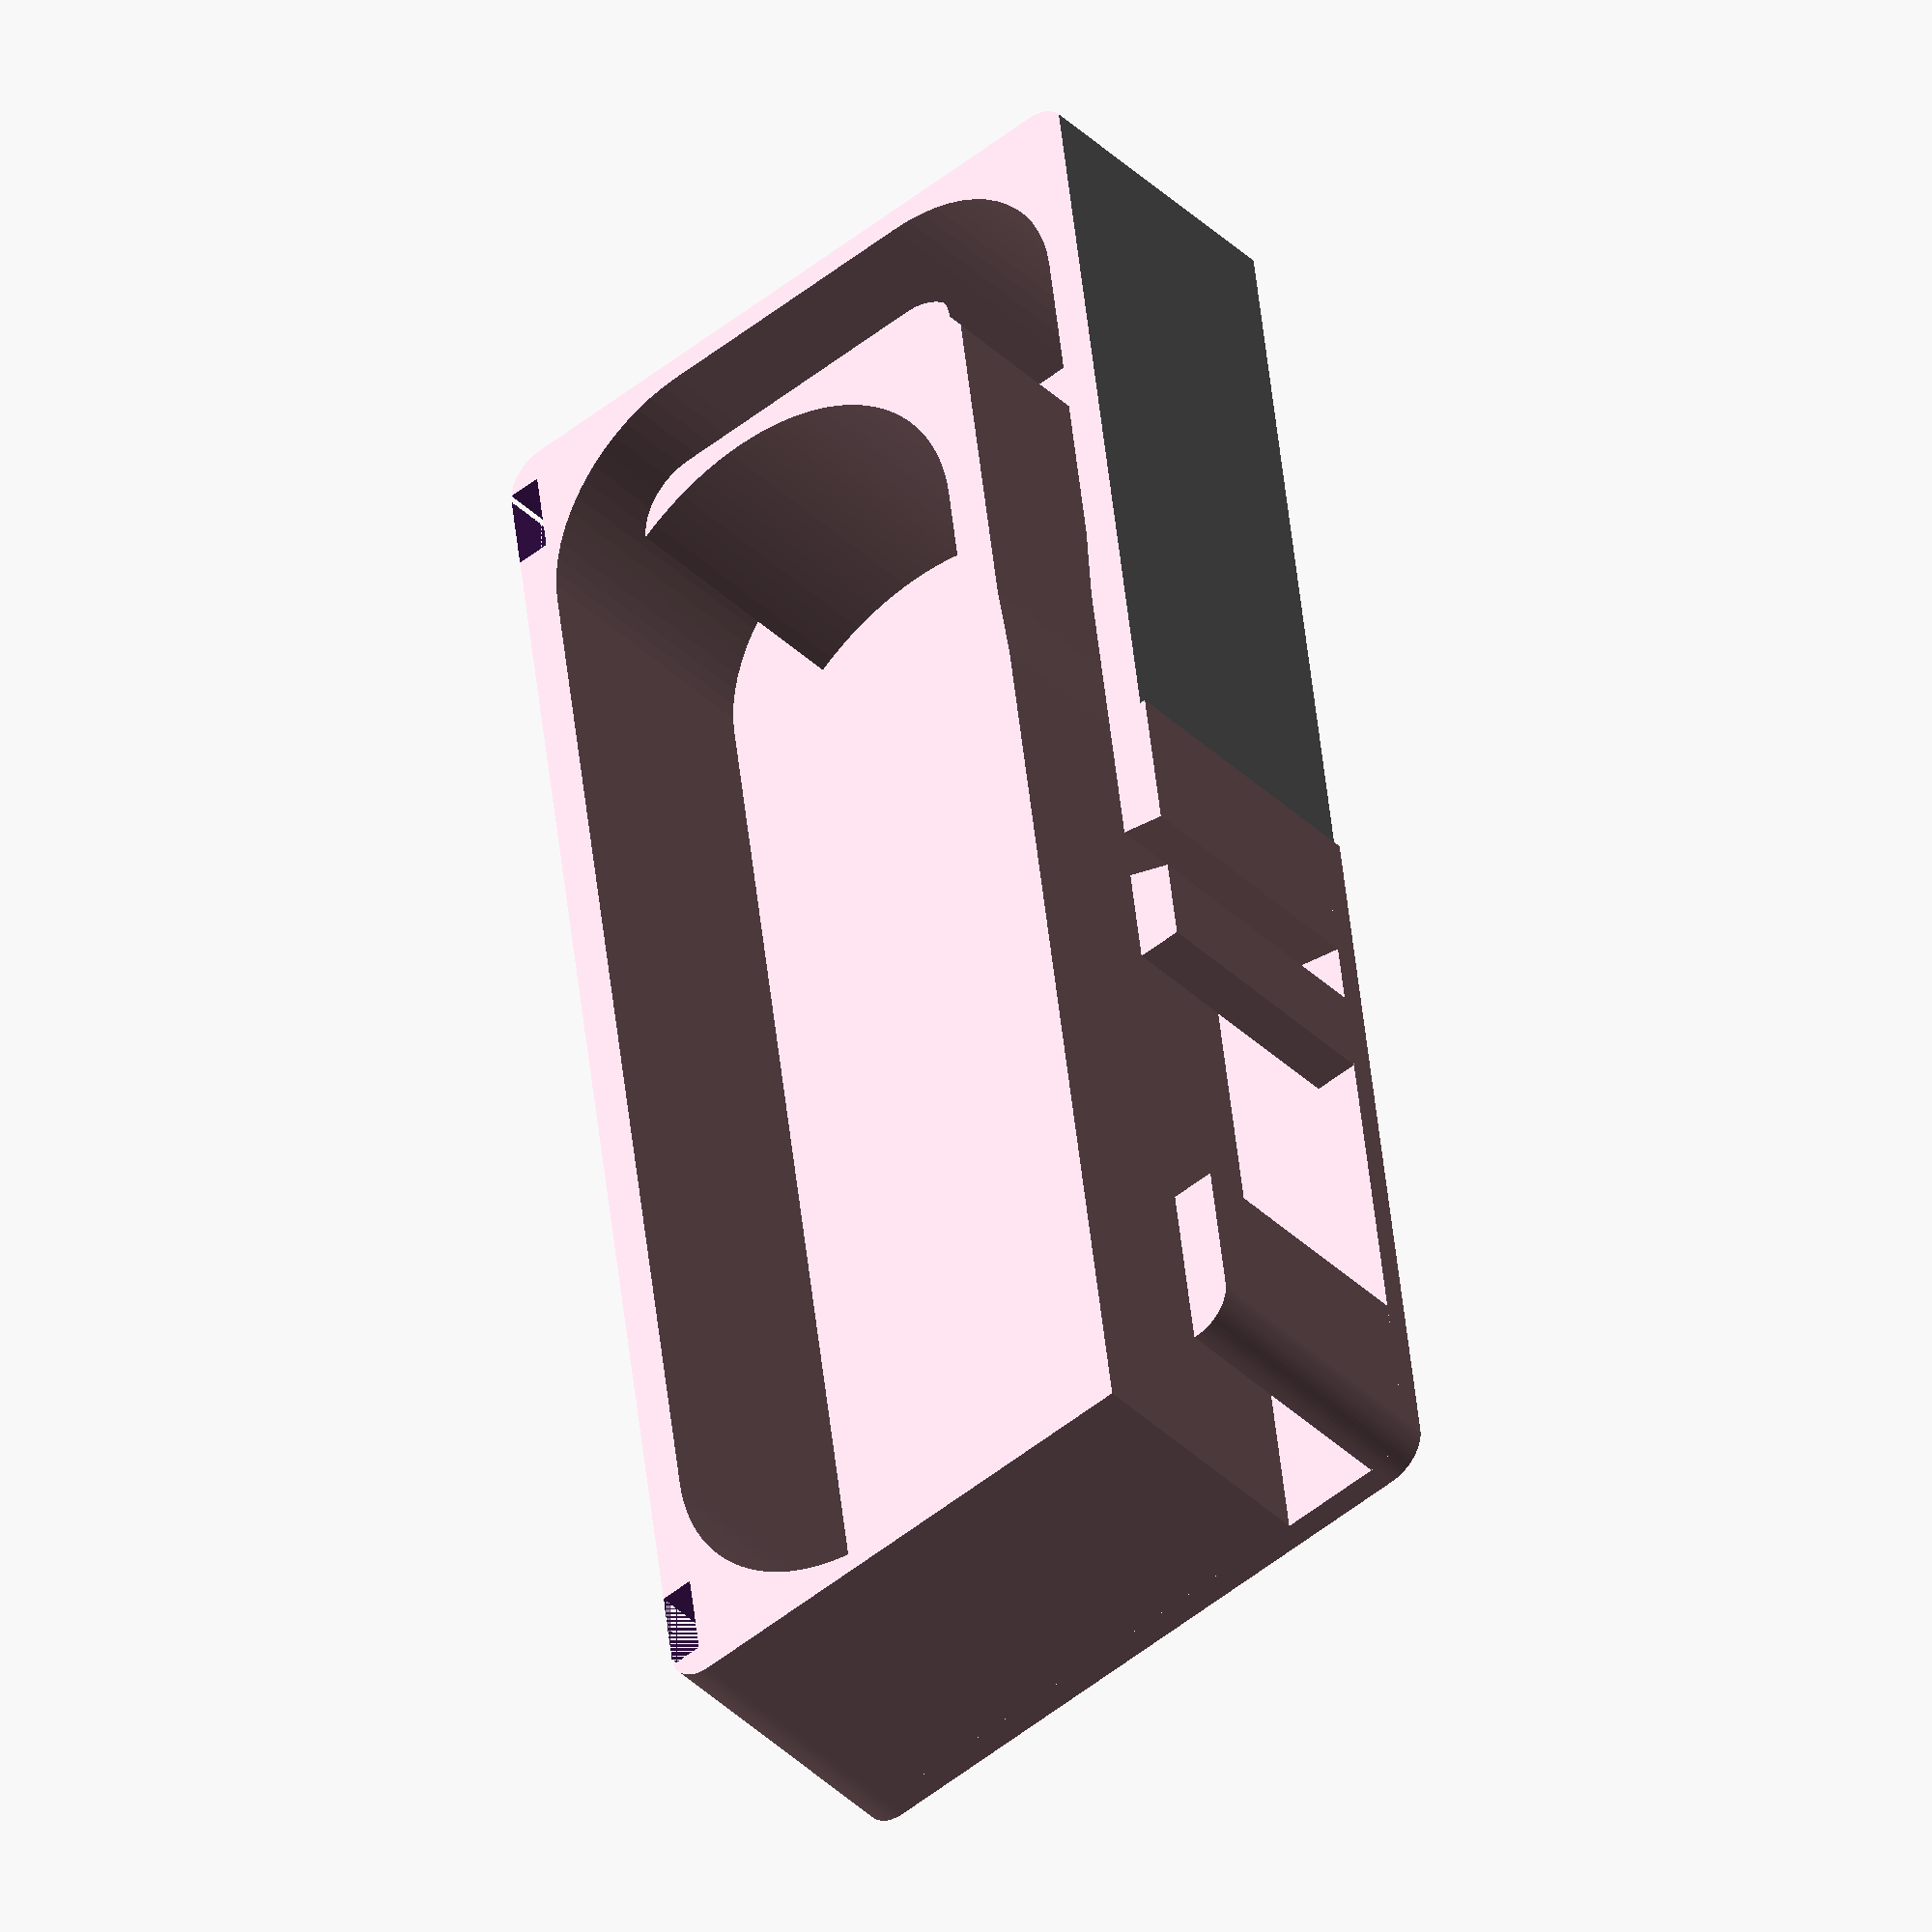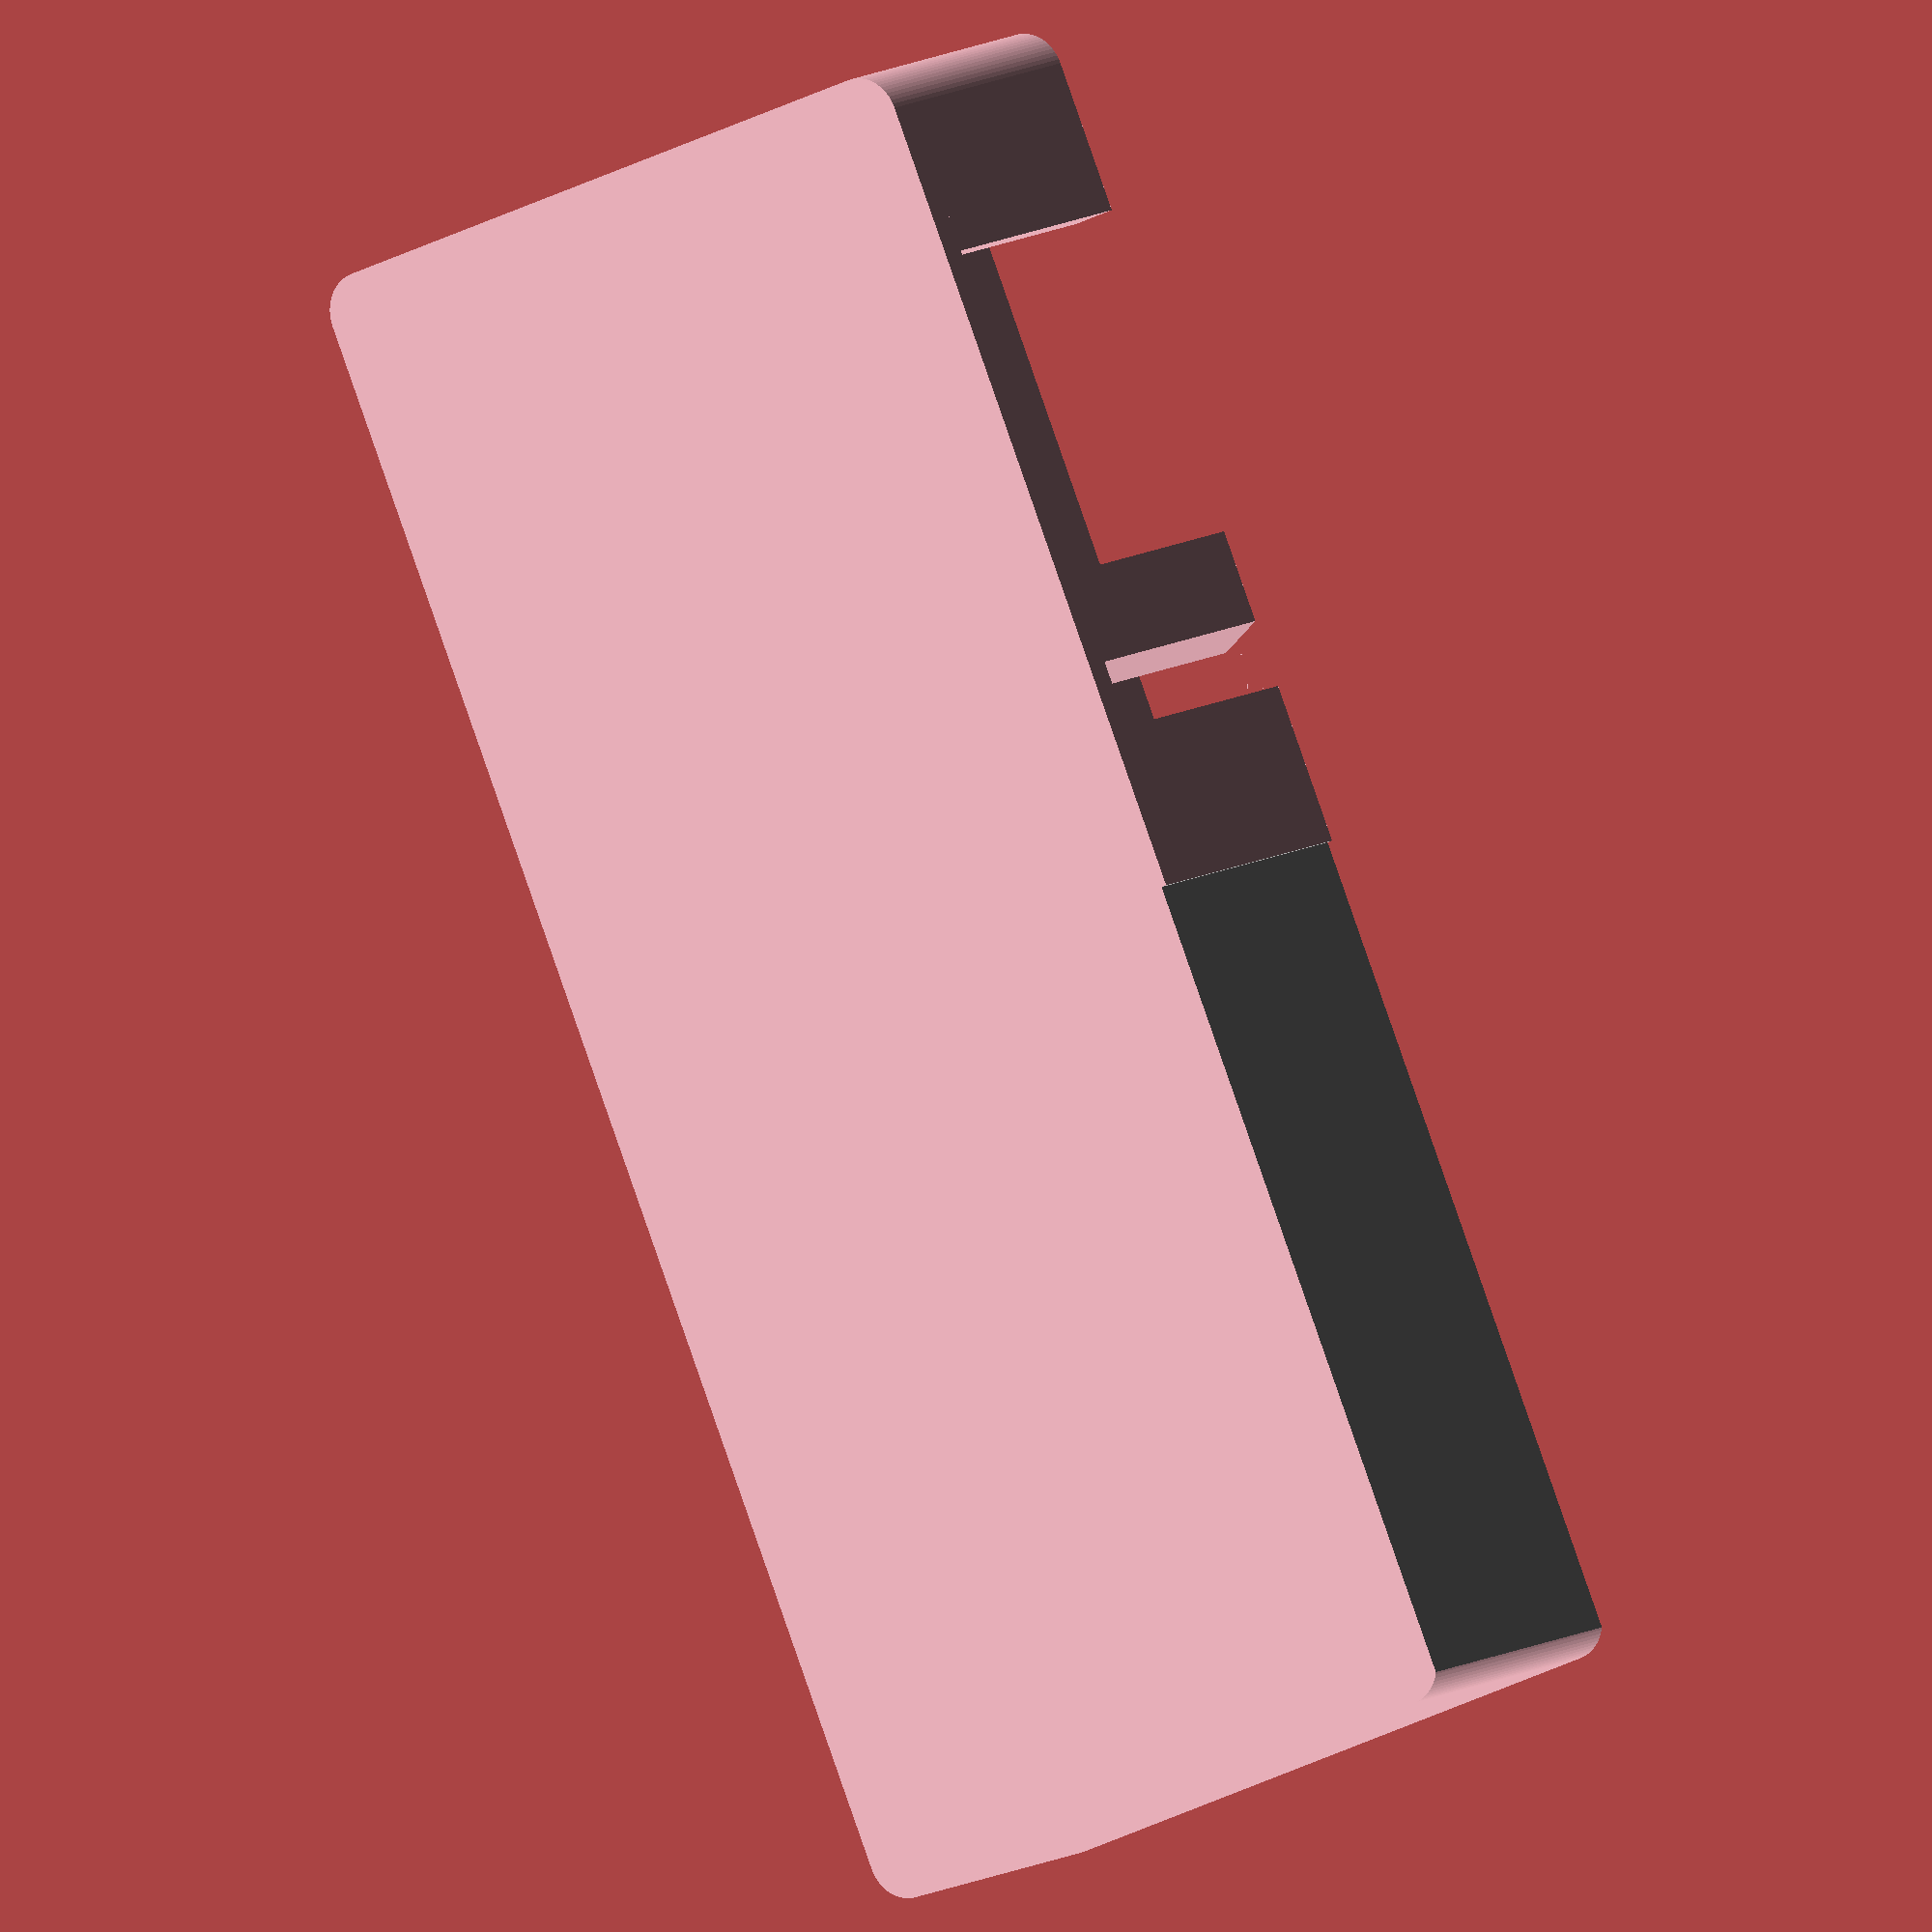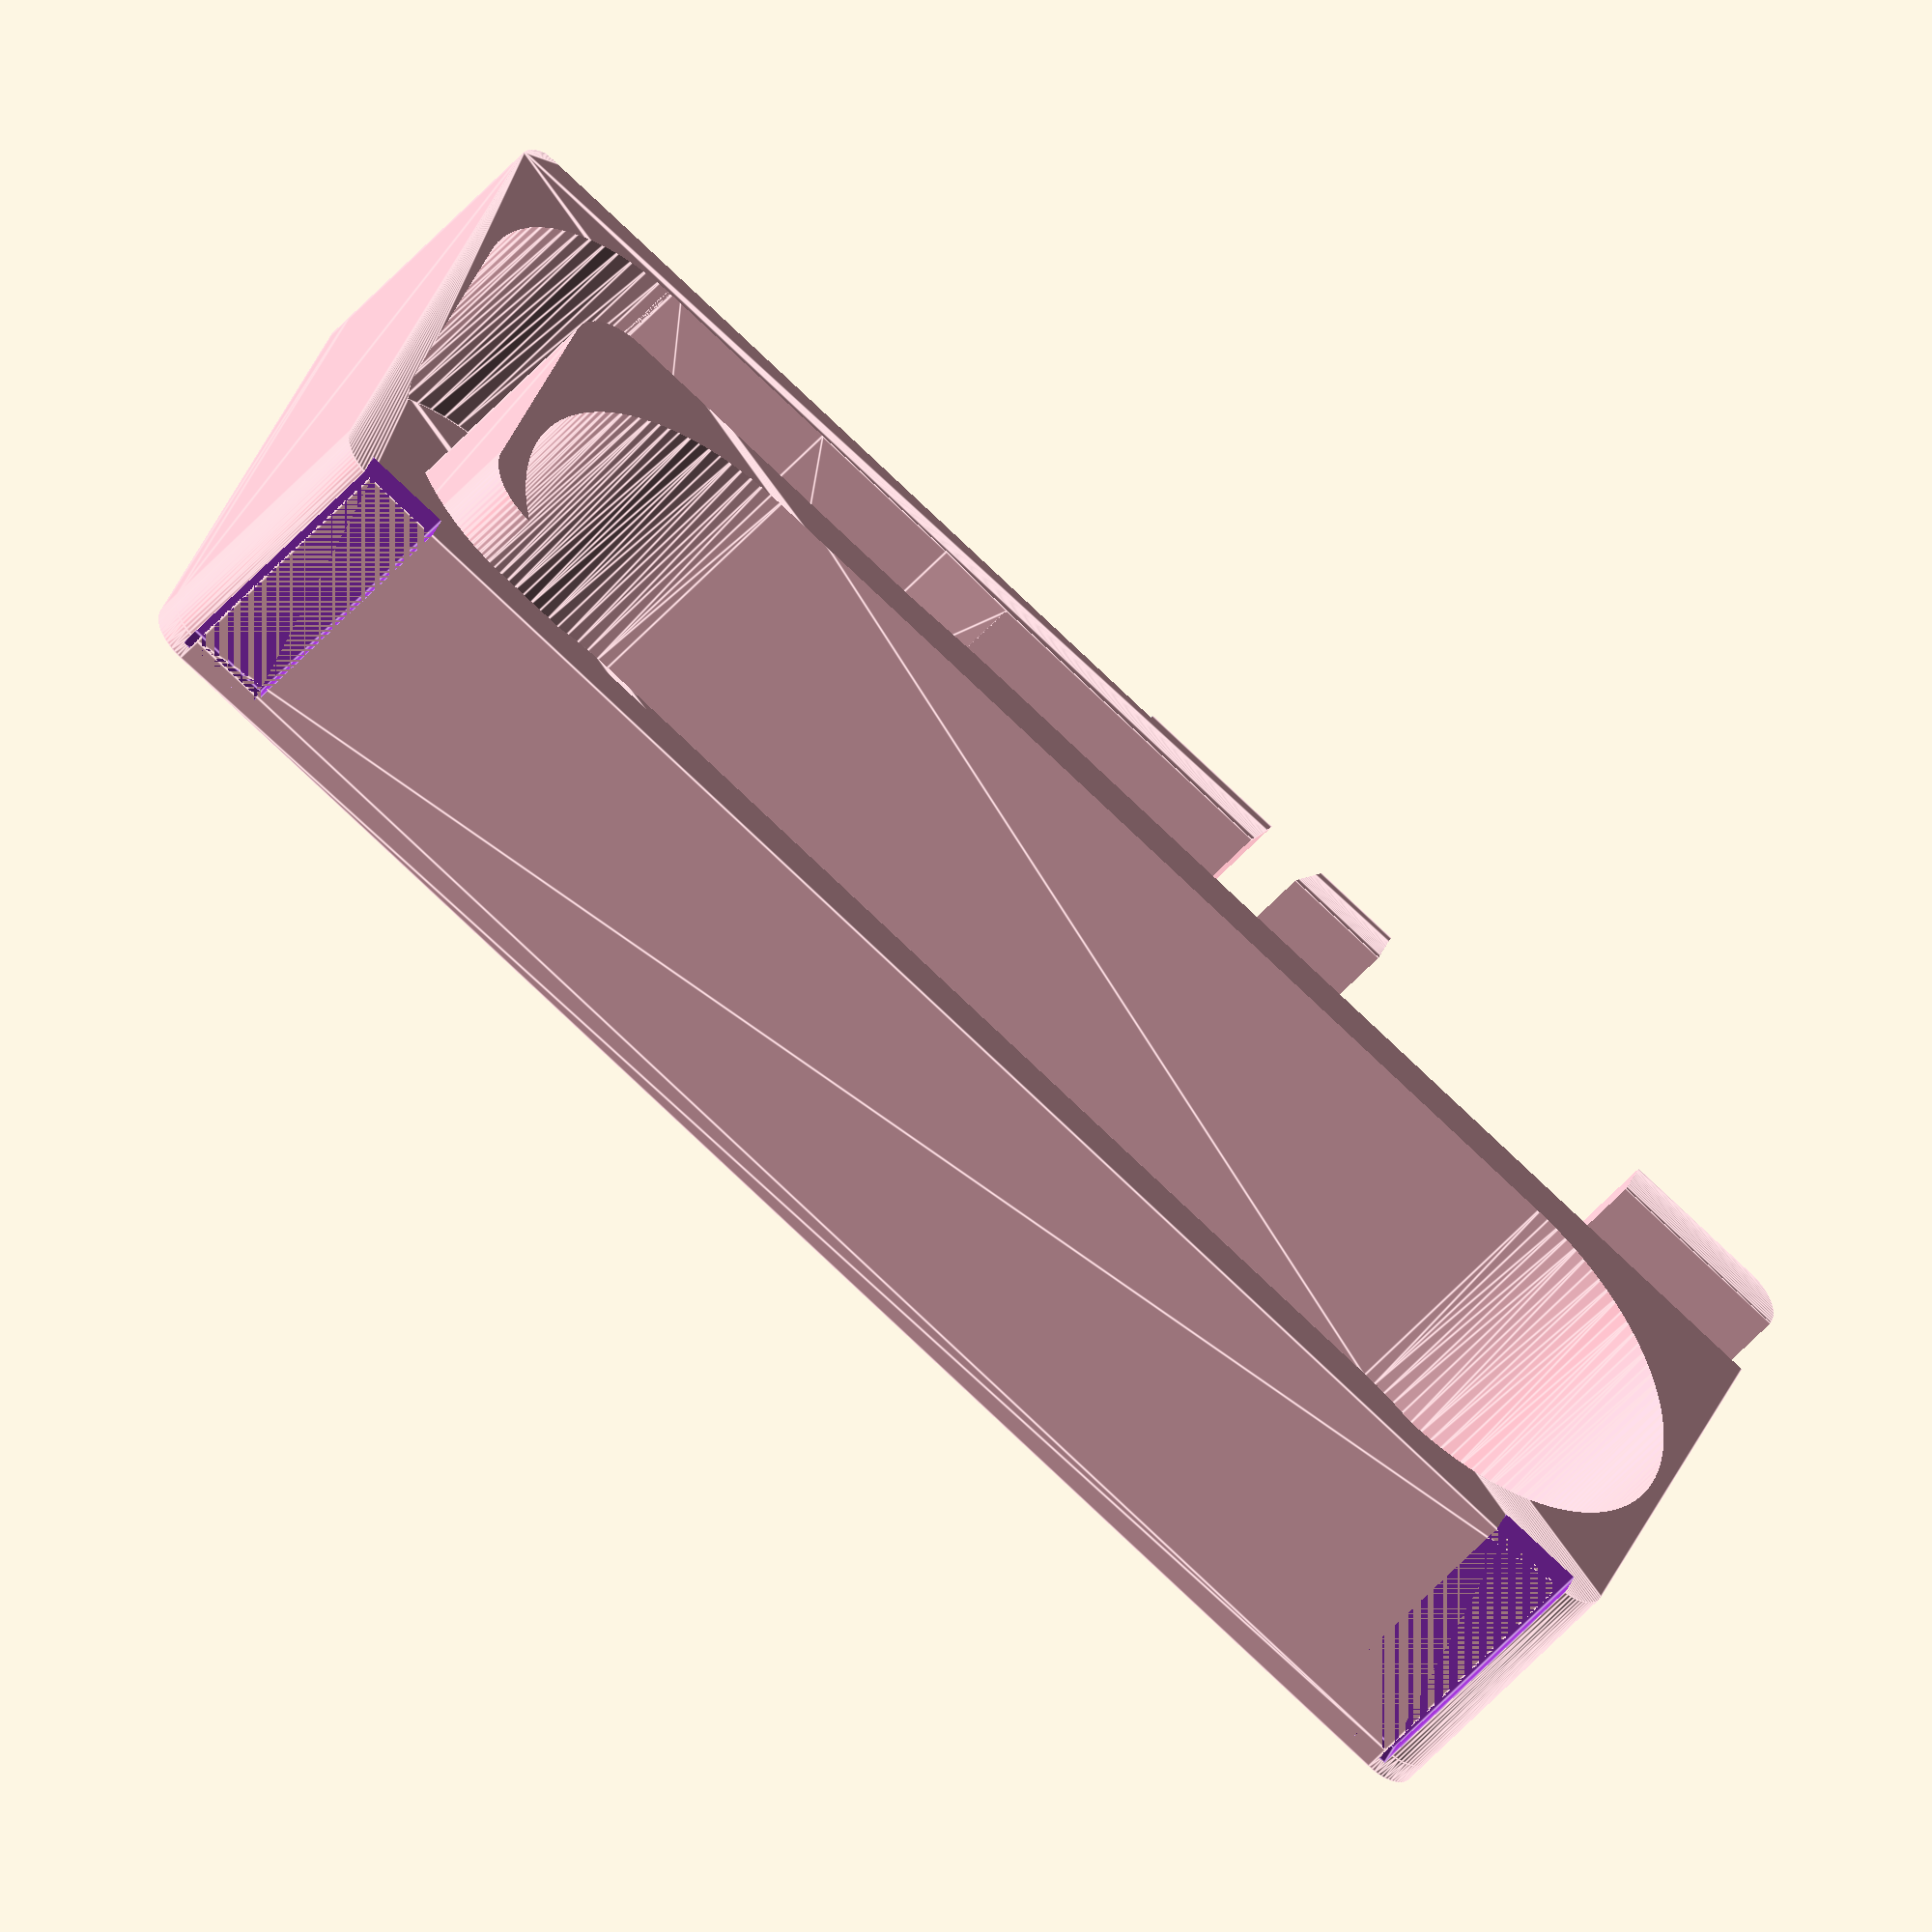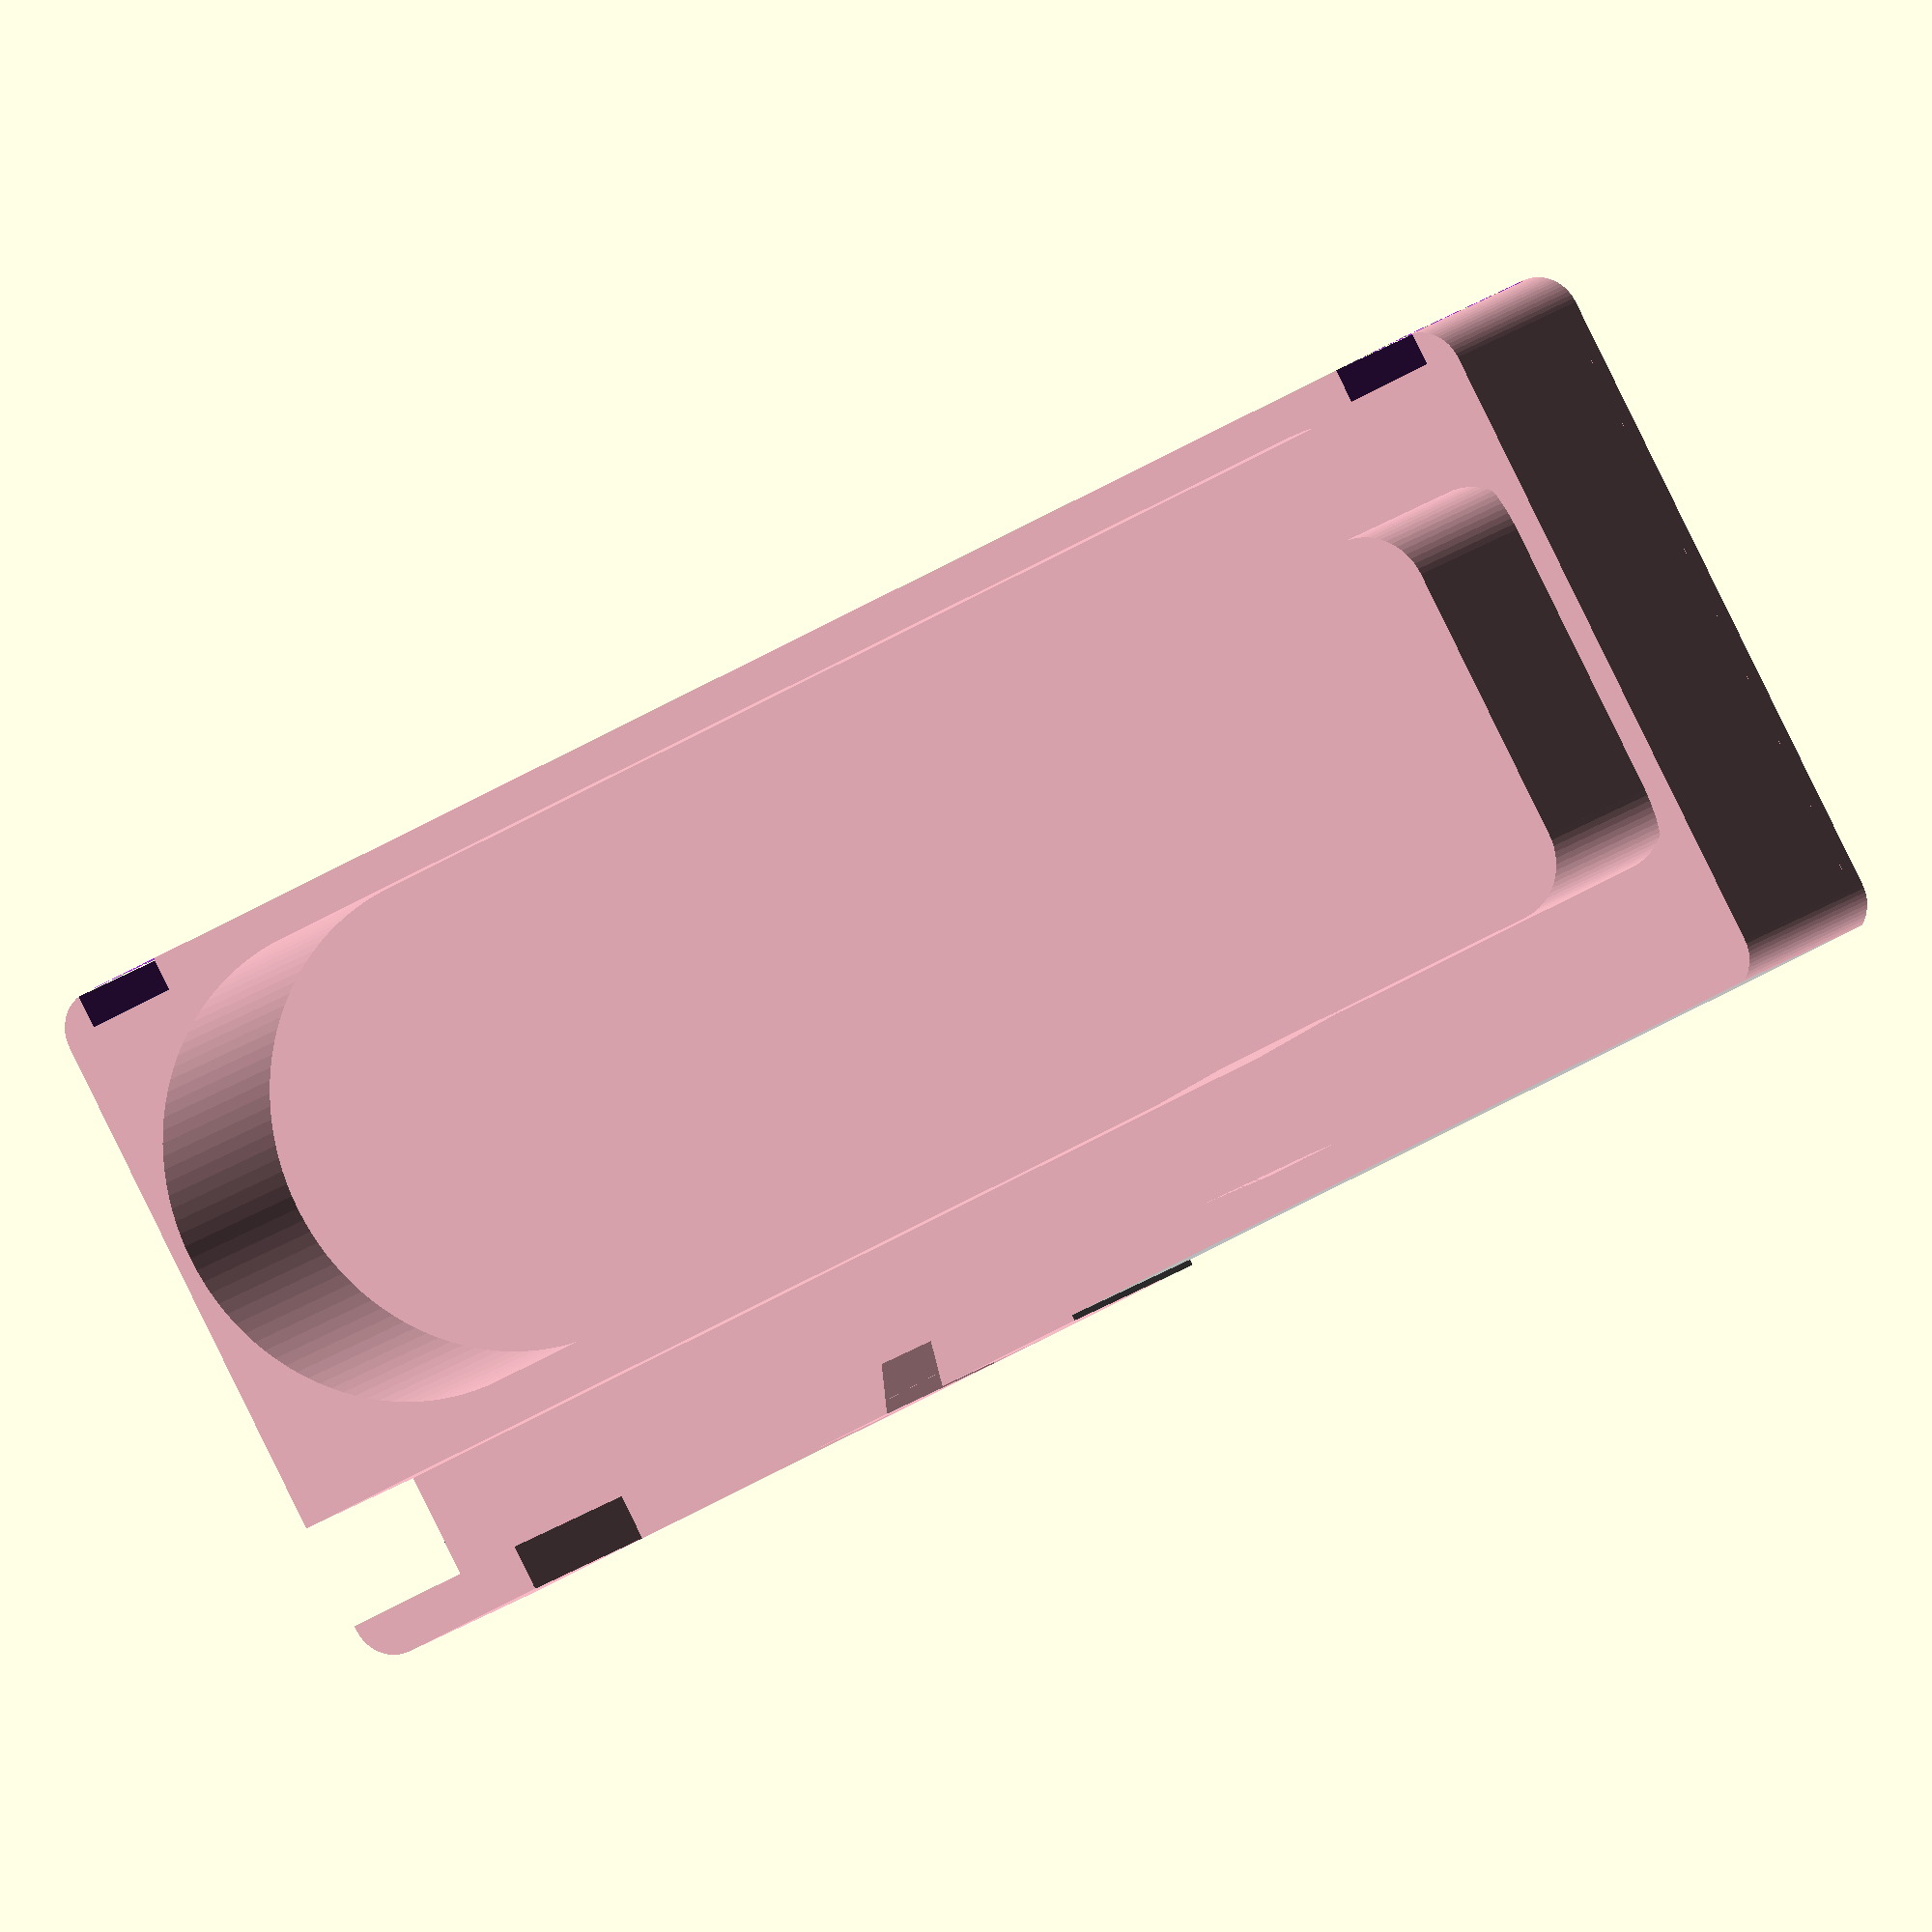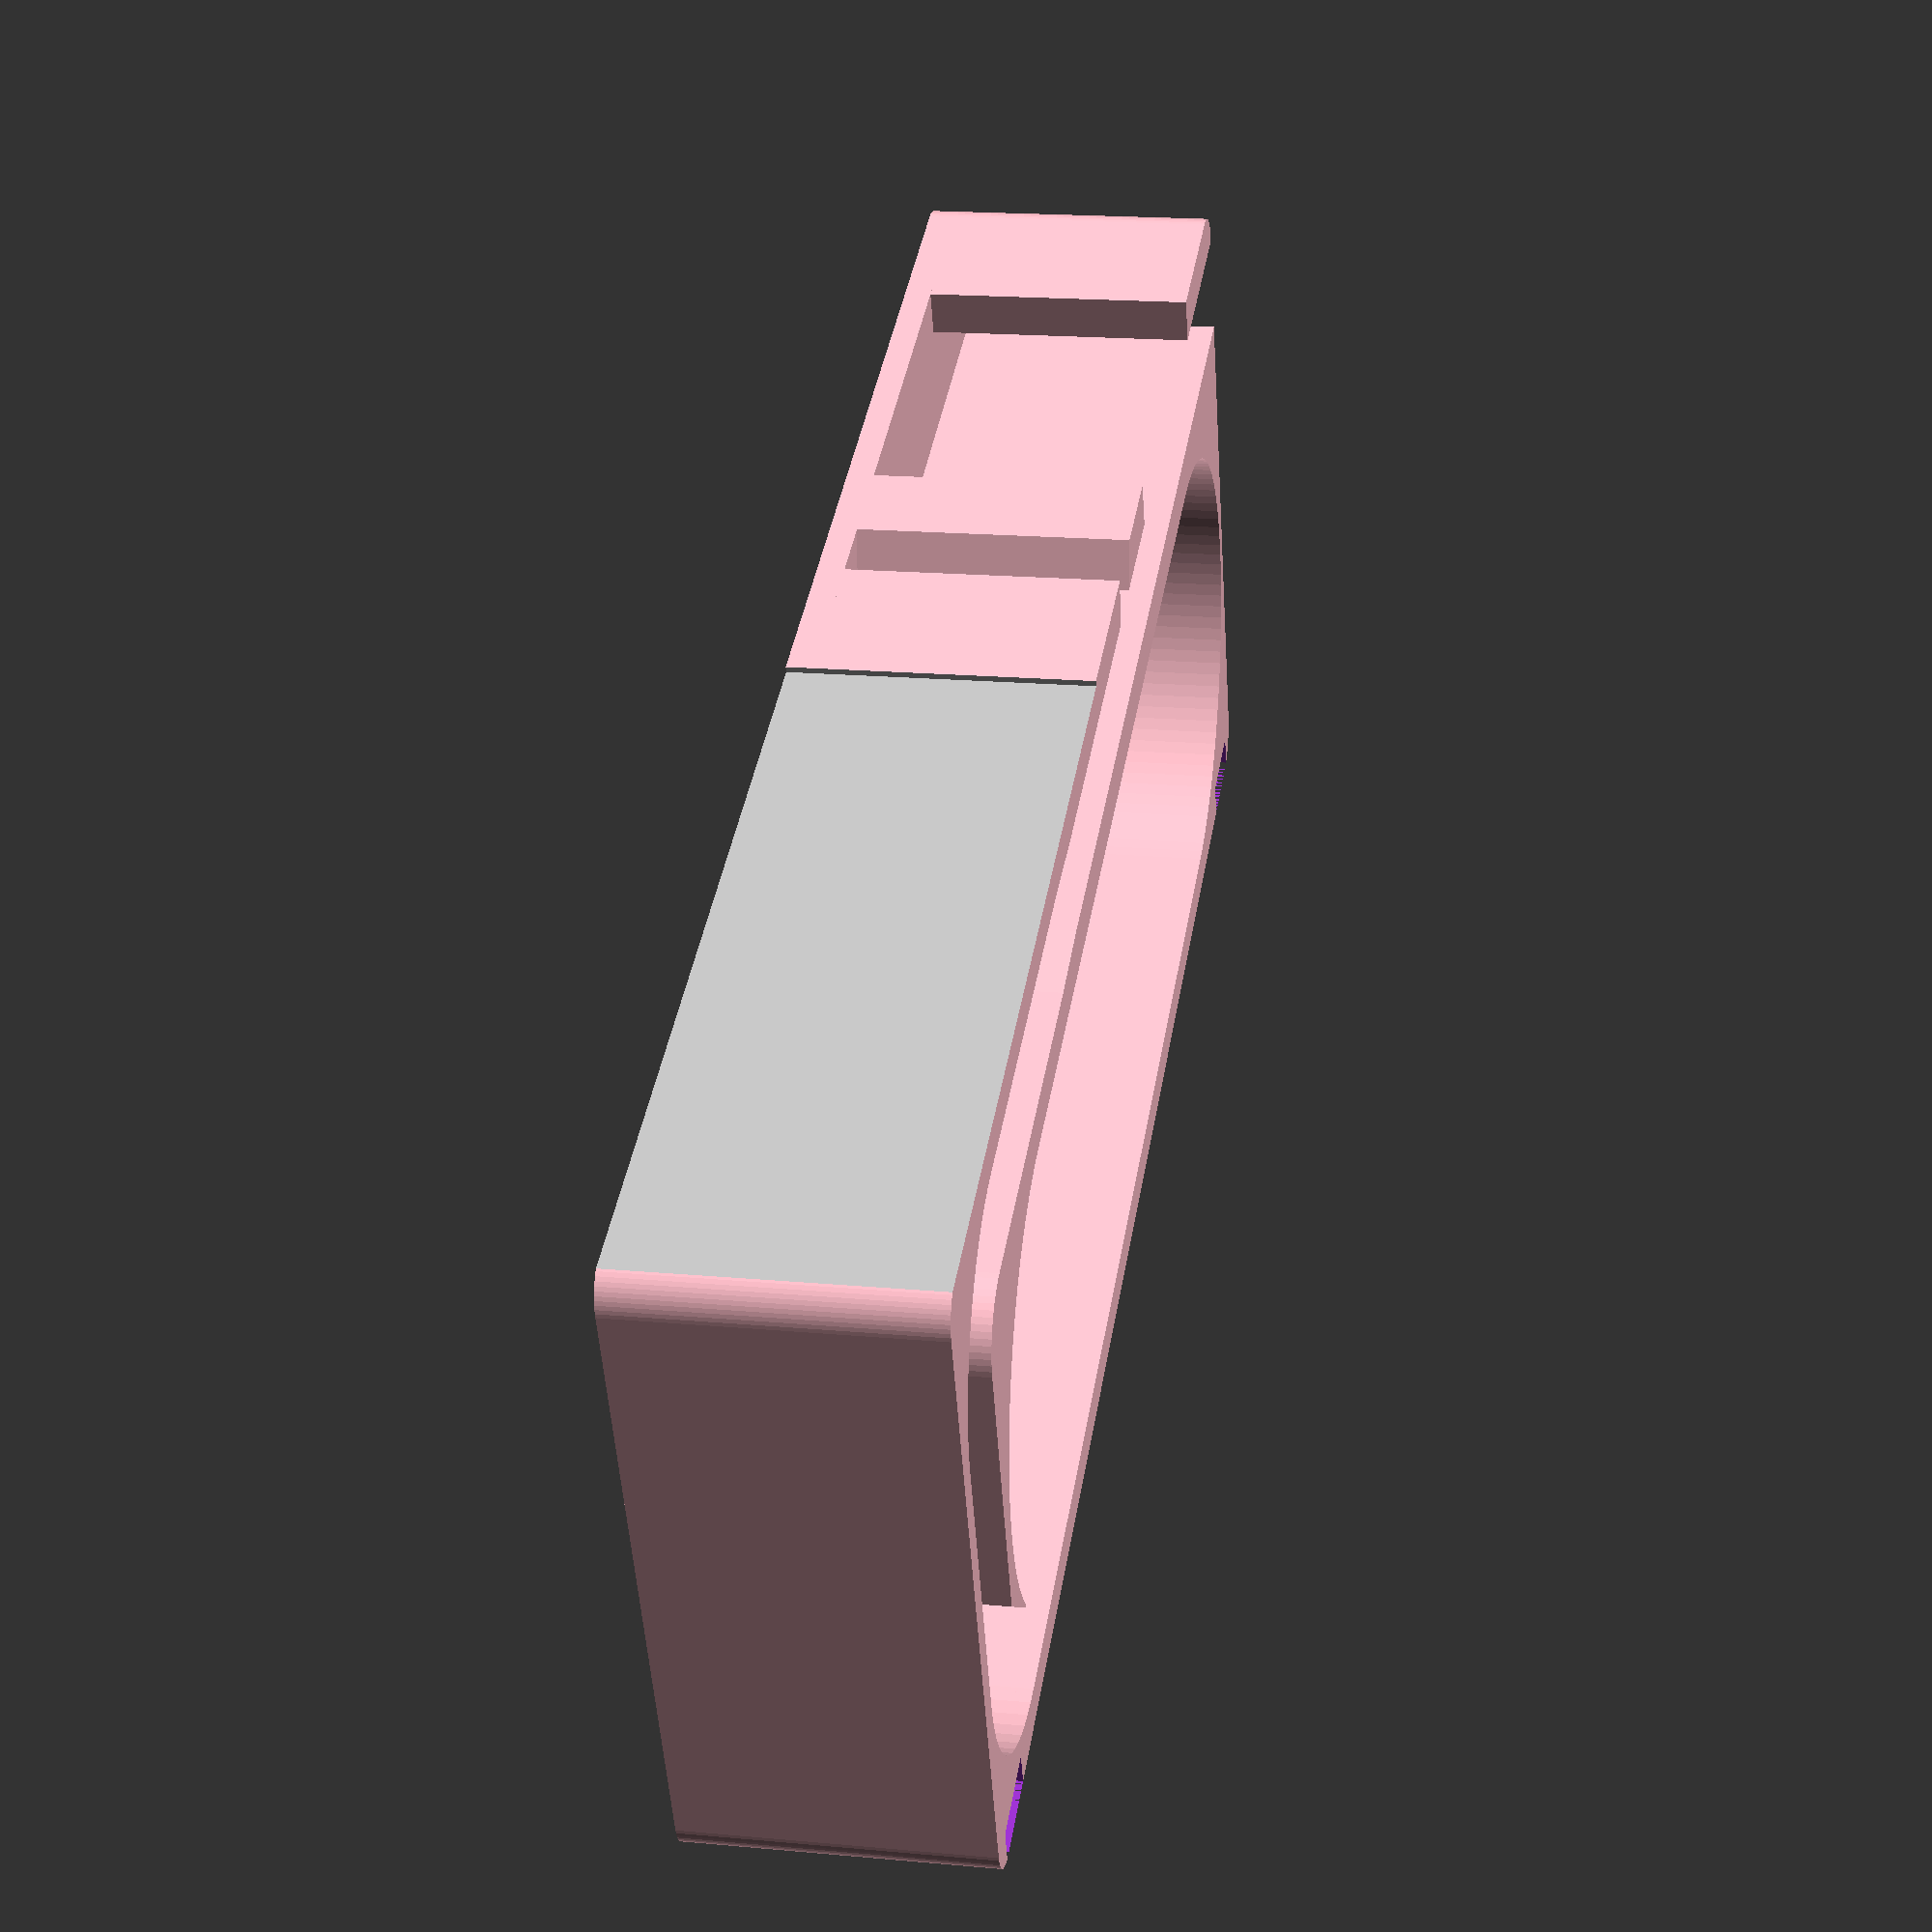
<openscad>
module Path(){
  translate([0, 0, -0.002])union(){
      translate([0, 0, -0.002])hull(){
          translate([0, 0, -0.002])cylinder(d=6.9,h=17.008,$fn=64);
          translate([-12.2, 0, -0.002])cylinder(d=6.9,h=17.008,$fn=64);
        }

      translate([-12.2, 0, -0.002])linear_extrude(height=17)translate([0, 7.2, 0])rotate([0, 0, 180])intersection(){
                difference(){
                  circle(d=21.3);
                  circle(d=7.5);
                }

                translate([0, 0, -0.1])polygon(points=[[0, 0], [0, 0.213e2], [0.213e2, 0.1304248841091931158e-14]]);
              }

      translate([0, 0, -0.002])hull(){
          translate([-19.4, 7.1999999999999975, -0.002])cylinder(d=6.9,h=17.008,$fn=64);
          translate([-19.4, 24.2, -0.002])cylinder(d=6.9,h=17.008,$fn=64);
        }

      translate([-19.4, 24.2, -0.002])linear_extrude(height=17)translate([7.2, 0, 0])rotate([0, 0, 90])intersection(){
                difference(){
                  circle(d=21.3);
                  circle(d=7.5);
                }

                translate([0, 0, -0.1])polygon(points=[[0, 0], [0, 0.213e2], [0.213e2, 0.1304248841091931158e-14]]);
              }

      translate([0, 0, -0.002])hull(){
          translate([-12.200000000000001, 31.4, -0.002])cylinder(d=6.9,h=17.008,$fn=64);
          translate([-8.817456953860941e-16, 31.4, -0.002])cylinder(d=6.9,h=17.008,$fn=64);
        }

    }
}
module SmdDispenser(){
  difference(){
    color("pink")union(){
        translate([0, 0, 1.6])difference(){
            union()translate([2.5, 2.5, 0])hull(){
                  cylinder(d=5,h=16,$fn=64);
                  translate([96, 0, 0])cylinder(d=5,h=16,$fn=64);
                  translate([0, 38.1, 0])cylinder(d=5,h=16,$fn=64);
                  translate([96, 38.1, 0])cylinder(d=5,h=16,$fn=64);
                }

            translate([24.35, 37.15, -0.002])union(){
                translate([8.817456953860941e-16, -31.4, -0.002])union(){
                    translate([0, 0, -0.002])Path();
                    translate([0, 11, 0])hull(){
                        translate([0, 0, -0.1])cylinder(d=28.9,h=17.208,$fn=116);
                        translate([61.19999999999999, 0, -0.1])cylinder(d=28.9,h=17.408,$fn=116);
                      }

                  }

                translate([0, 0, -0.004])hull(){
                    translate([0, -3.45, -0.004])cube([10, 6.9, 16.016]);
                    translate([5, -3.2, -0.004])cube([10, 6.4, 16.016]);
                  }

                translate([0, -3.2, -0.004])color("blue")cube([101, 6.4, 16.016]);
                translate([37, 0, -0.004])hull(){
                    translate([1, 17.25, -0.004])cube([6, 0.001, 16.016]);
                    translate([-3, 0, -0.004])cube([3, 0.001, 16.016]);
                  }

                translate([45, 0, -0.1])cube([20, 20.7, 17.208]);
              }

          }

        union()translate([2.5, 2.5, 0])hull(){
              cylinder(d=5,h=1.6,$fn=64);
              translate([96, 0, 0])cylinder(d=5,h=1.6,$fn=64);
              translate([0, 38.1, 0])cylinder(d=5,h=1.6,$fn=64);
              translate([96, 38.1, 0])cylinder(d=5,h=1.6,$fn=64);
            }

      }

    translate([-0.1, 42.75, -0.1])color("silver")cube([50.2, 0.5, 18.8]);
    translate([0, 0, 1])color("DarkOrchid")union(){
          translate([2, 0, -0.1])cube([5.5, 2.05, 18.8]);
          translate([93.5, 0, -0.1])cube([5.5, 2.05, 19]);
        }

  }
}
$fn=64;
SmdDispenser();

</openscad>
<views>
elev=219.9 azim=262.6 roll=139.5 proj=o view=solid
elev=169.7 azim=113.3 roll=326.4 proj=o view=wireframe
elev=230.9 azim=199.9 roll=219.4 proj=o view=edges
elev=168.4 azim=331.3 roll=156.9 proj=o view=wireframe
elev=341.7 azim=338.3 roll=280.0 proj=p view=wireframe
</views>
